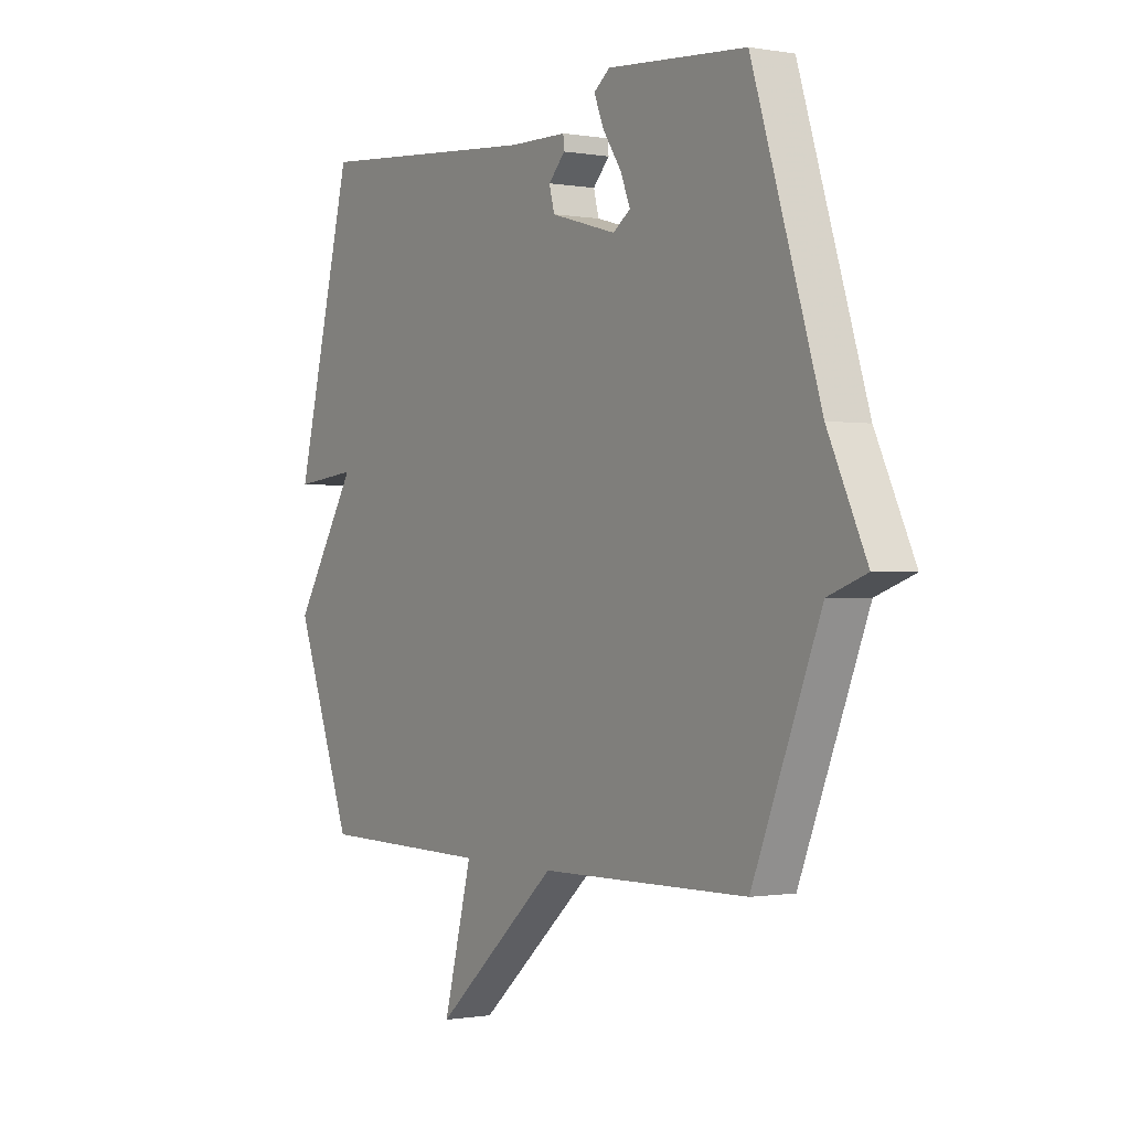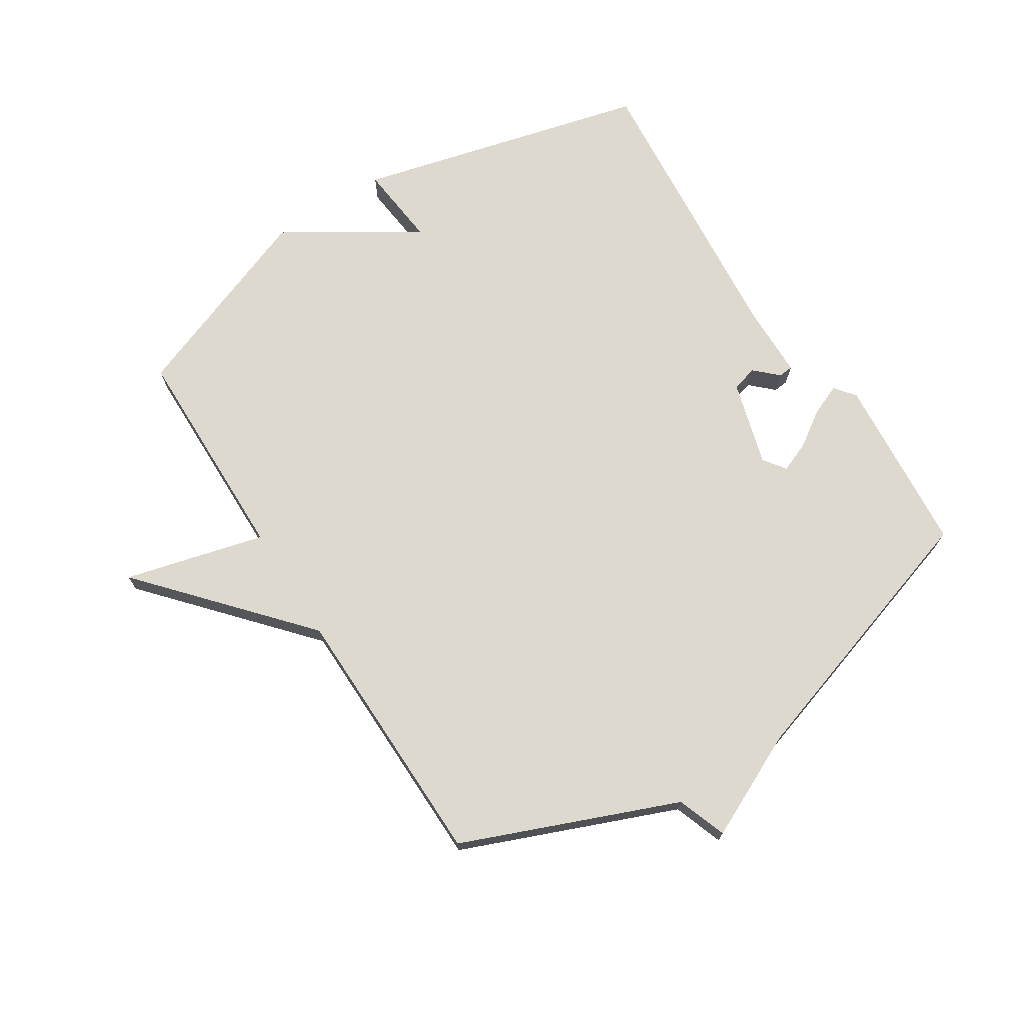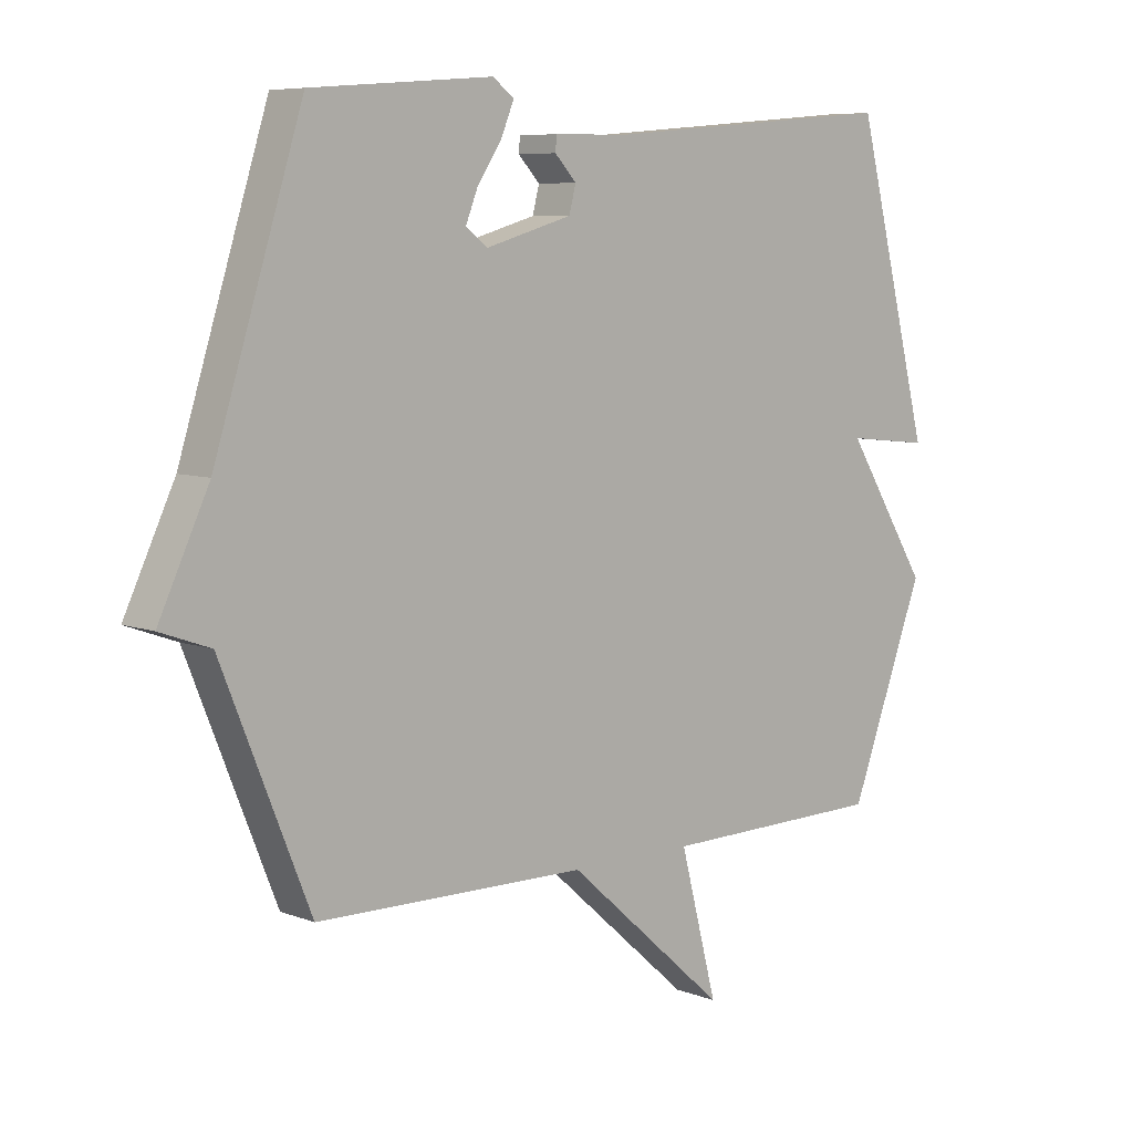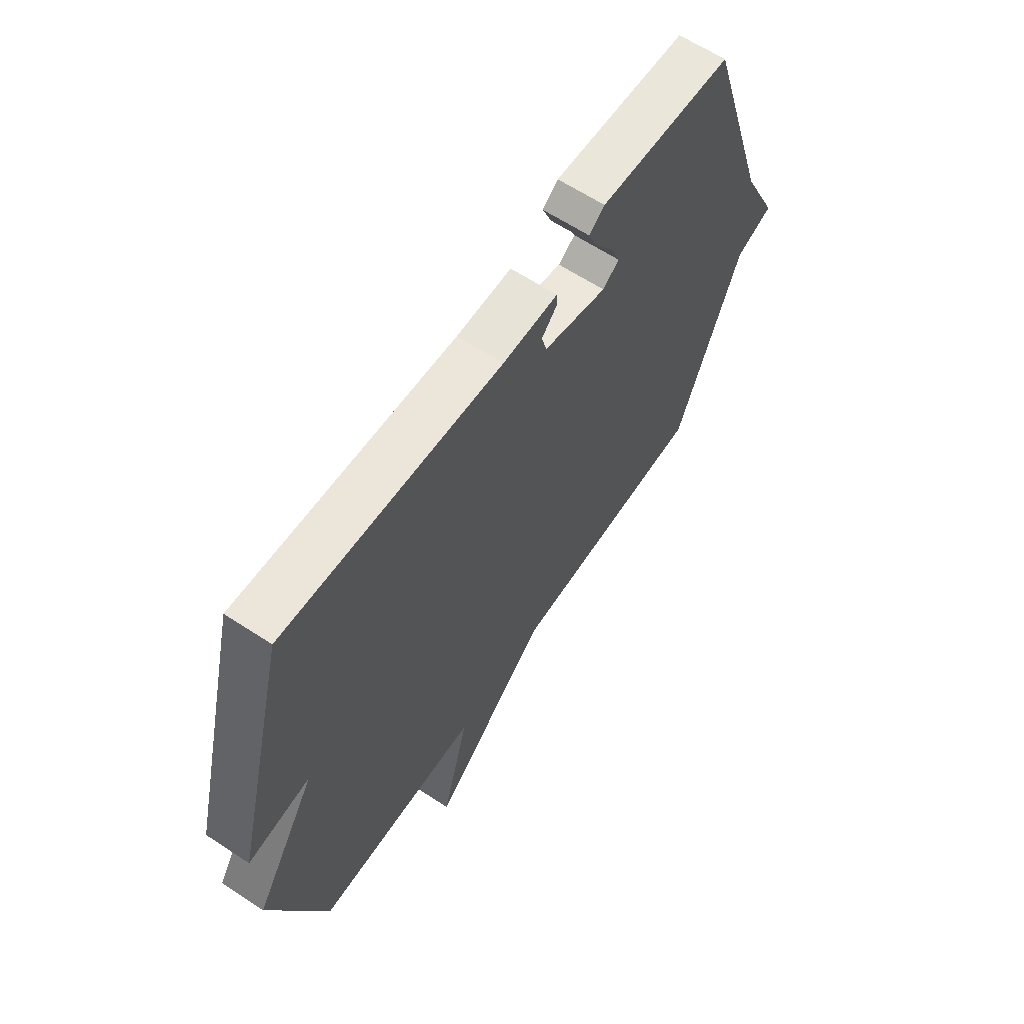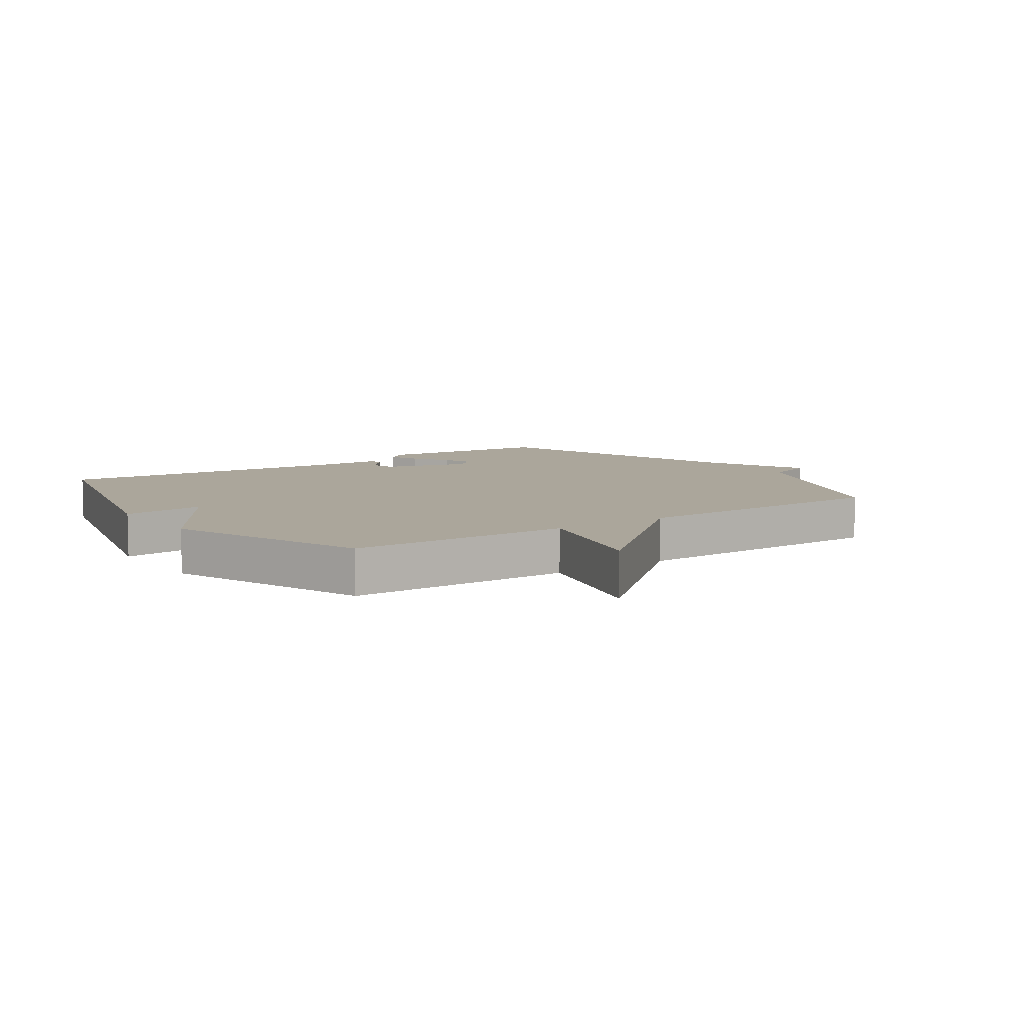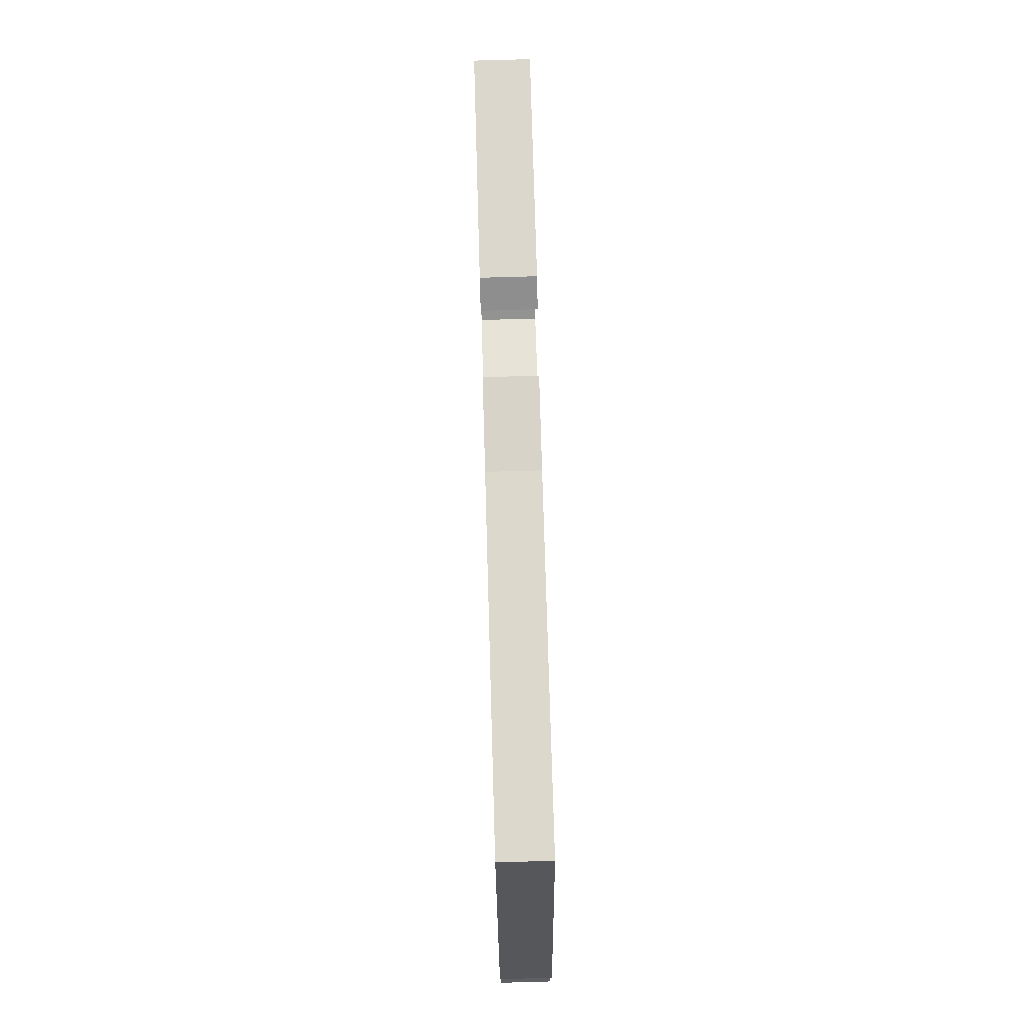
<metadata>
{"format":"obj","ext":"obj","renderer":"f3d","projection":"perspective","resolution":1024,"background":"white","views":[{"elev":-0.7,"azim":-123.1,"up":"+Z"},{"elev":71.6,"azim":-122.6,"up":"+Y"},{"elev":7.1,"azim":-42.8,"up":"+Z"},{"elev":63.1,"azim":123.6,"up":"+Z"},{"elev":7.9,"azim":145.3,"up":"+Y"},{"elev":77.7,"azim":88.4,"up":"+Z"}]}
</metadata>
<code>
v -0.5 0.07 0.5
v -0.207 0.07 0.524
v -0.173 0.07 0.498
v -0.194 0.07 0.447
v -0.233 0.07 0.389
v -0.253 0.07 0.339
v -0.217 0.07 0.313
v -0.078 0.07 0.353
v -0.067 0.07 0.395
v -0.102 0.07 0.432
v -0.1 0.07 0.456
v 0.021 0.07 0.458
v 0.5 0.07 0.5
v 0.622 0.07 0.024
v 0.487 0.07 0.038
v 0.622 0.07 -0.176
v 0.5 0.07 -0.5
v 0.137 0.07 -0.506
v 0.197 0.07 -0.735
v -0.063 0.07 -0.506
v -0.5 0.07 -0.5
v -0.642 0.07 -0.149
v -0.723 0.07 -0.12
v -0.642 0.07 0.051
v -0.5 0 0.5
v -0.207 0 0.524
v -0.173 0 0.498
v -0.194 0 0.447
v -0.233 0 0.389
v -0.253 0 0.339
v -0.217 0 0.313
v -0.078 0 0.353
v -0.067 0 0.395
v -0.102 0 0.432
v -0.1 0 0.456
v 0.021 0 0.458
v 0.5 0 0.5
v 0.622 0 0.024
v 0.487 0 0.038
v 0.622 0 -0.176
v 0.5 0 -0.5
v 0.137 0 -0.506
v 0.197 0 -0.735
v -0.063 0 -0.506
v -0.5 0 -0.5
v -0.642 0 -0.149
v -0.723 0 -0.12
v -0.642 0 0.051
f 22 23 24
f 22 24 1
f 21 22 1
f 20 21 1
f 18 19 20 1
f 15 16 17 18
f 12 13 14 15
f 11 12 15
f 10 11 15
f 9 10 15
f 8 9 15 18
f 7 8 18
f 6 7 18 1
f 3 4 5
f 2 3 5
f 1 2 5
f 1 5 6
f 48 47 46
f 25 48 46
f 25 46 45
f 25 45 44
f 25 44 43 42
f 42 41 40 39
f 39 38 37 36
f 39 36 35
f 39 35 34
f 39 34 33
f 42 39 33 32
f 42 32 31
f 25 42 31 30
f 29 28 27
f 29 27 26
f 29 26 25
f 30 29 25
f 1 25 26 2
f 2 26 27 3
f 3 27 28 4
f 4 28 29 5
f 5 29 30 6
f 6 30 31 7
f 7 31 32 8
f 8 32 33 9
f 9 33 34 10
f 10 34 35 11
f 11 35 36 12
f 12 36 37 13
f 13 37 38 14
f 14 38 39 15
f 15 39 40 16
f 16 40 41 17
f 17 41 42 18
f 18 42 43 19
f 19 43 44 20
f 20 44 45 21
f 21 45 46 22
f 22 46 47 23
f 23 47 48 24
f 24 48 25 1

</code>
